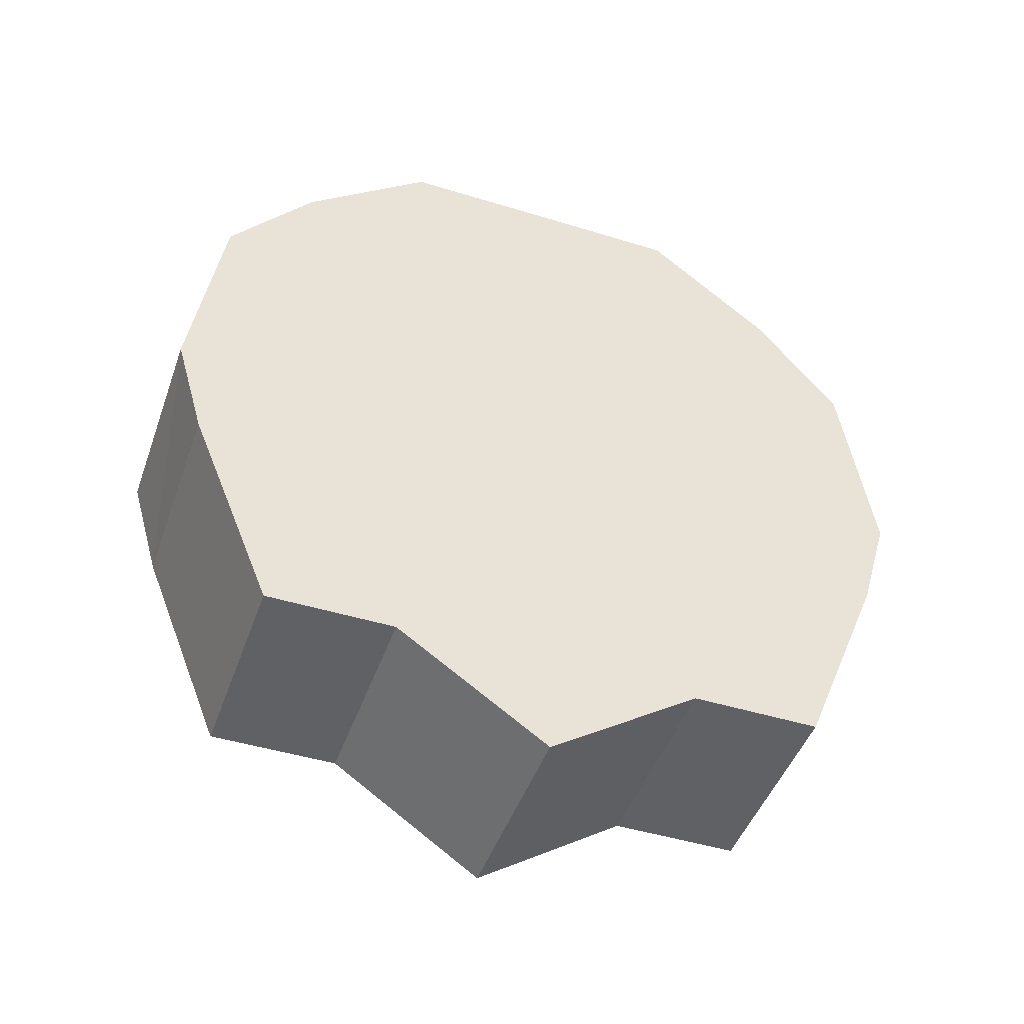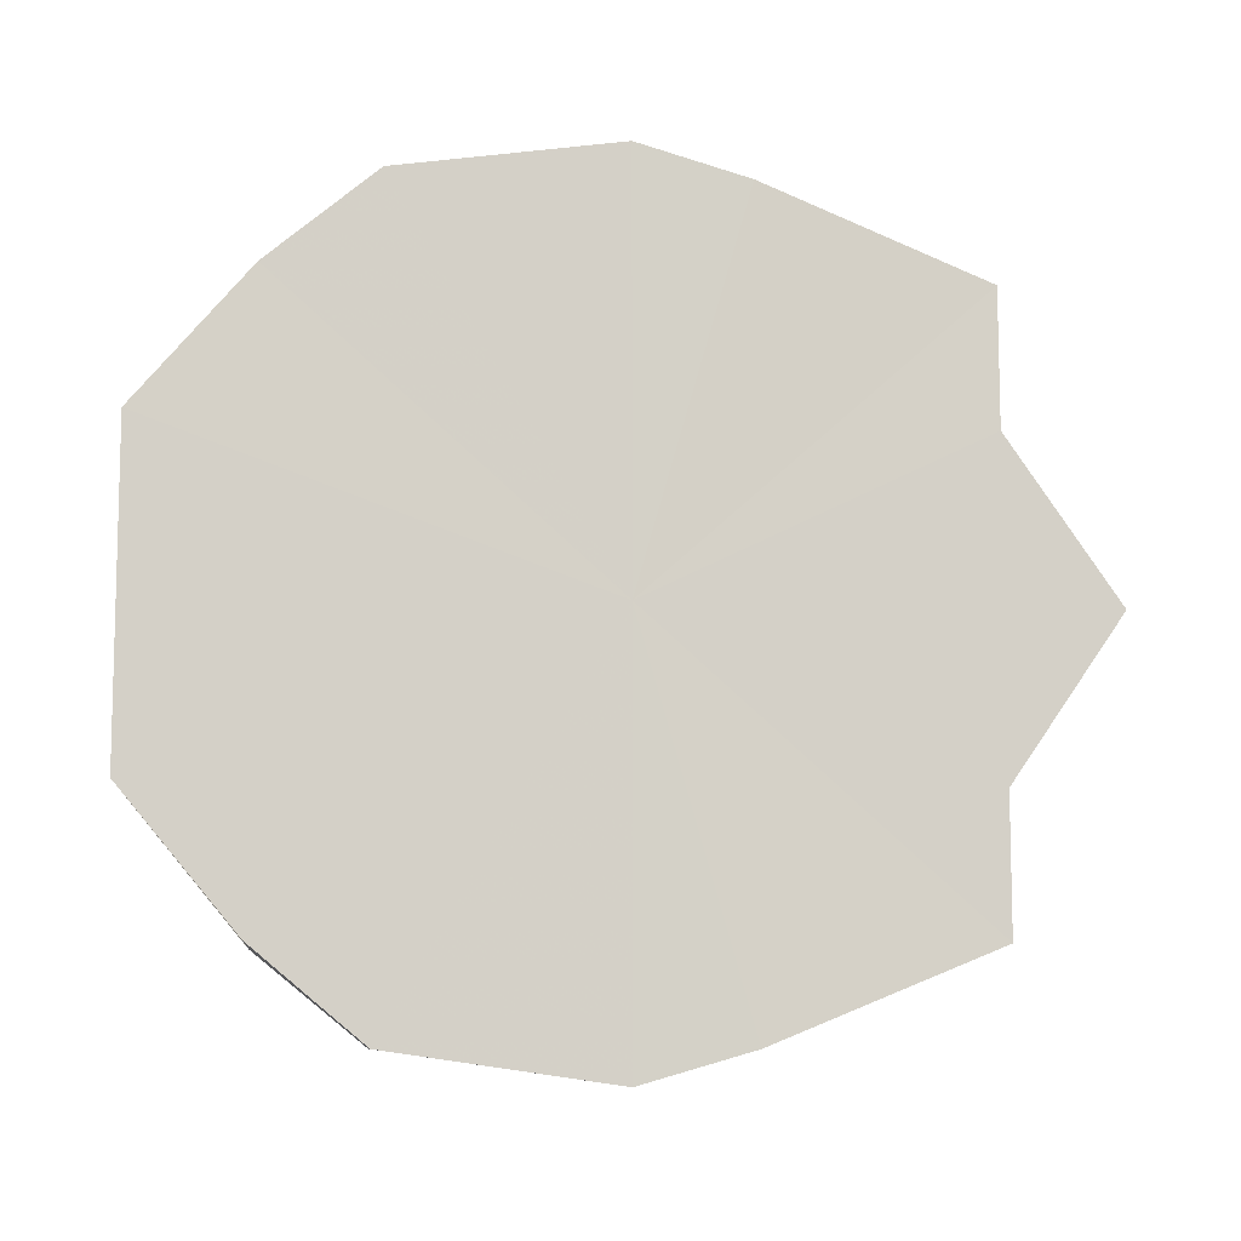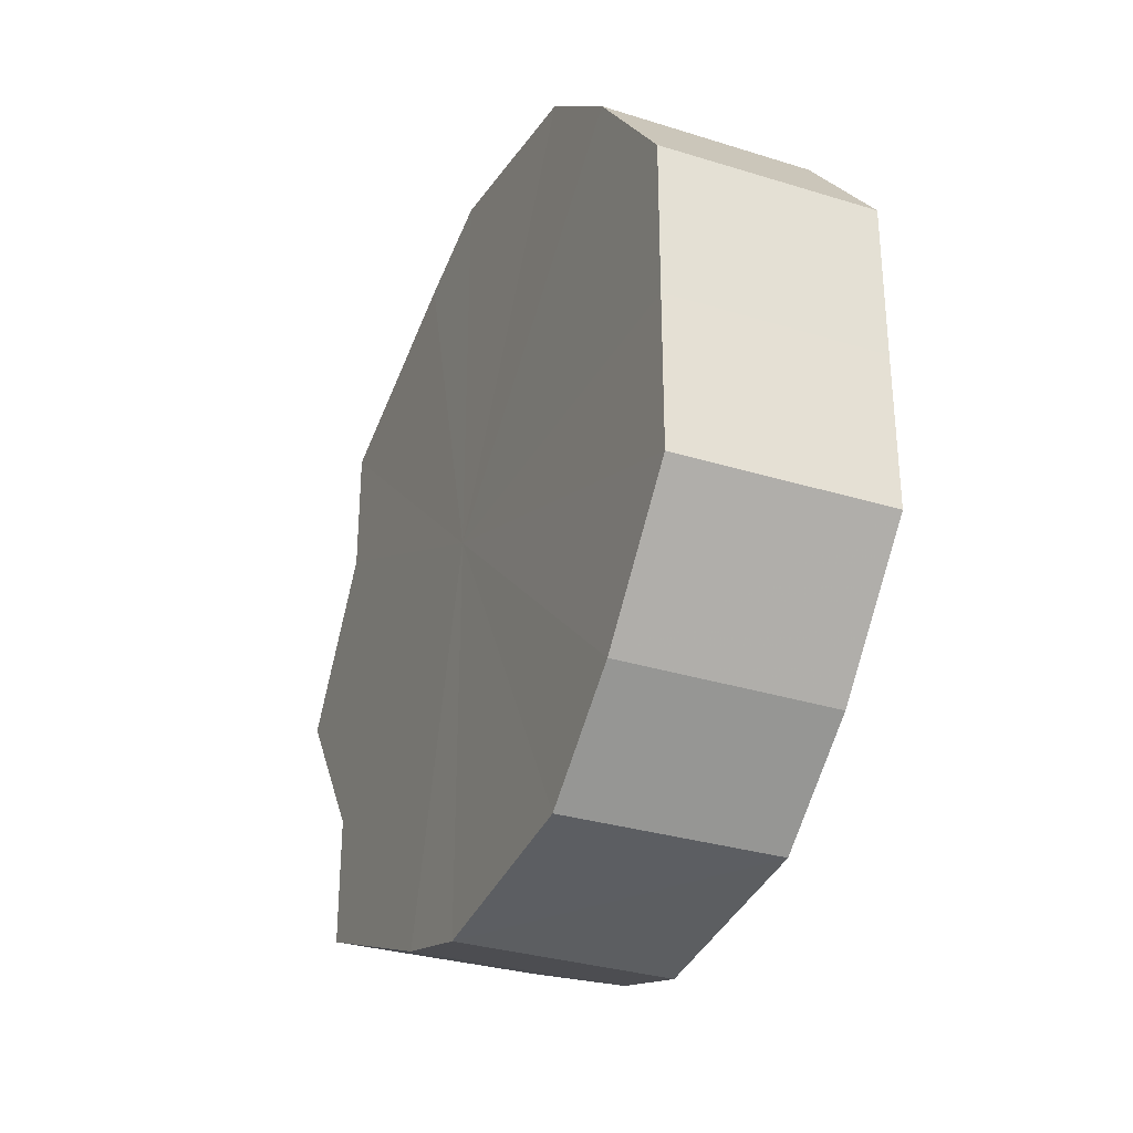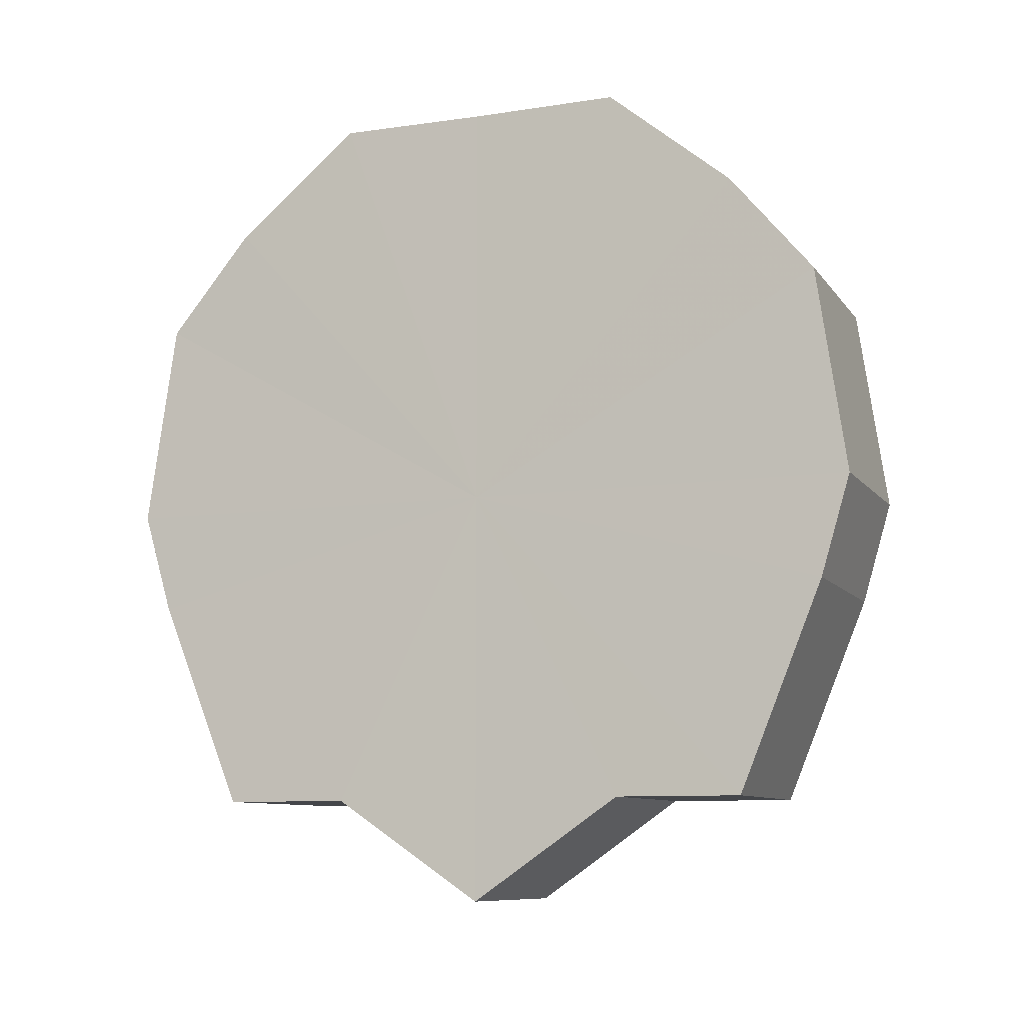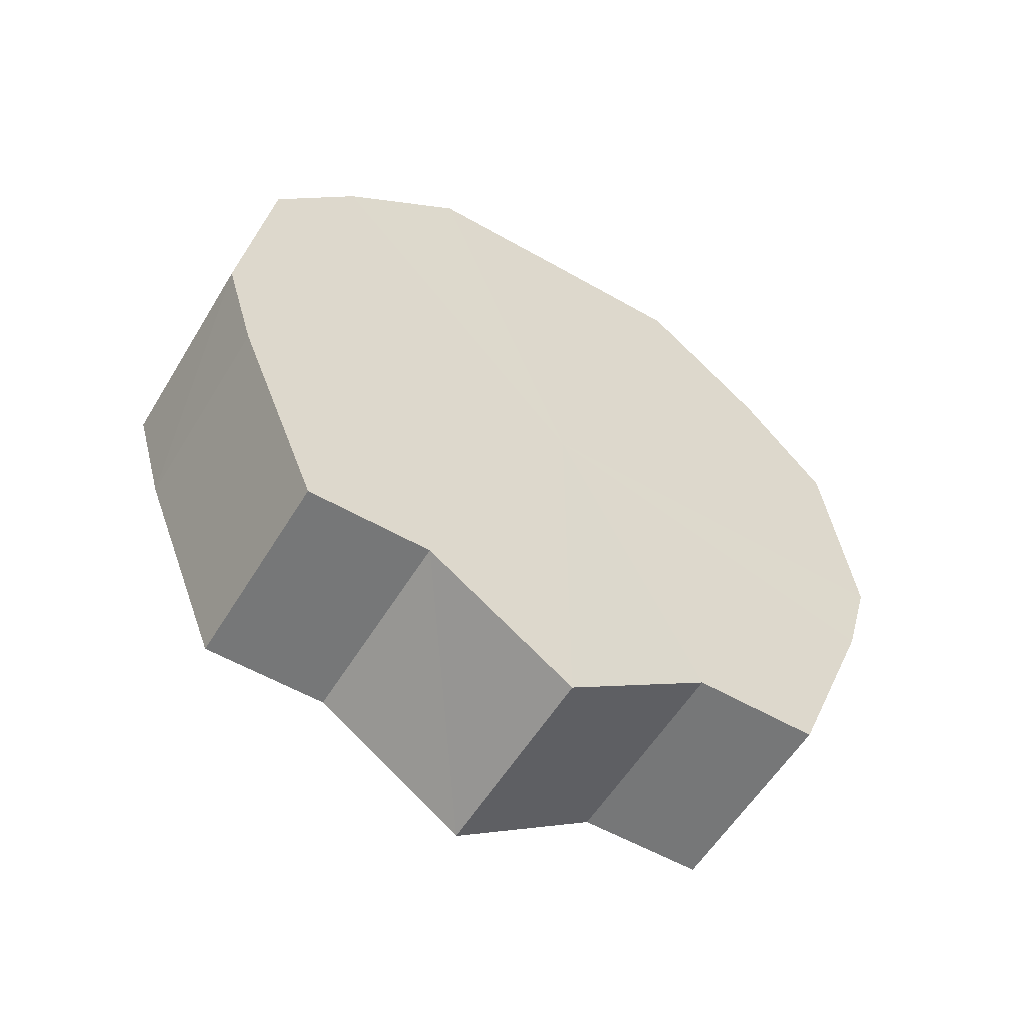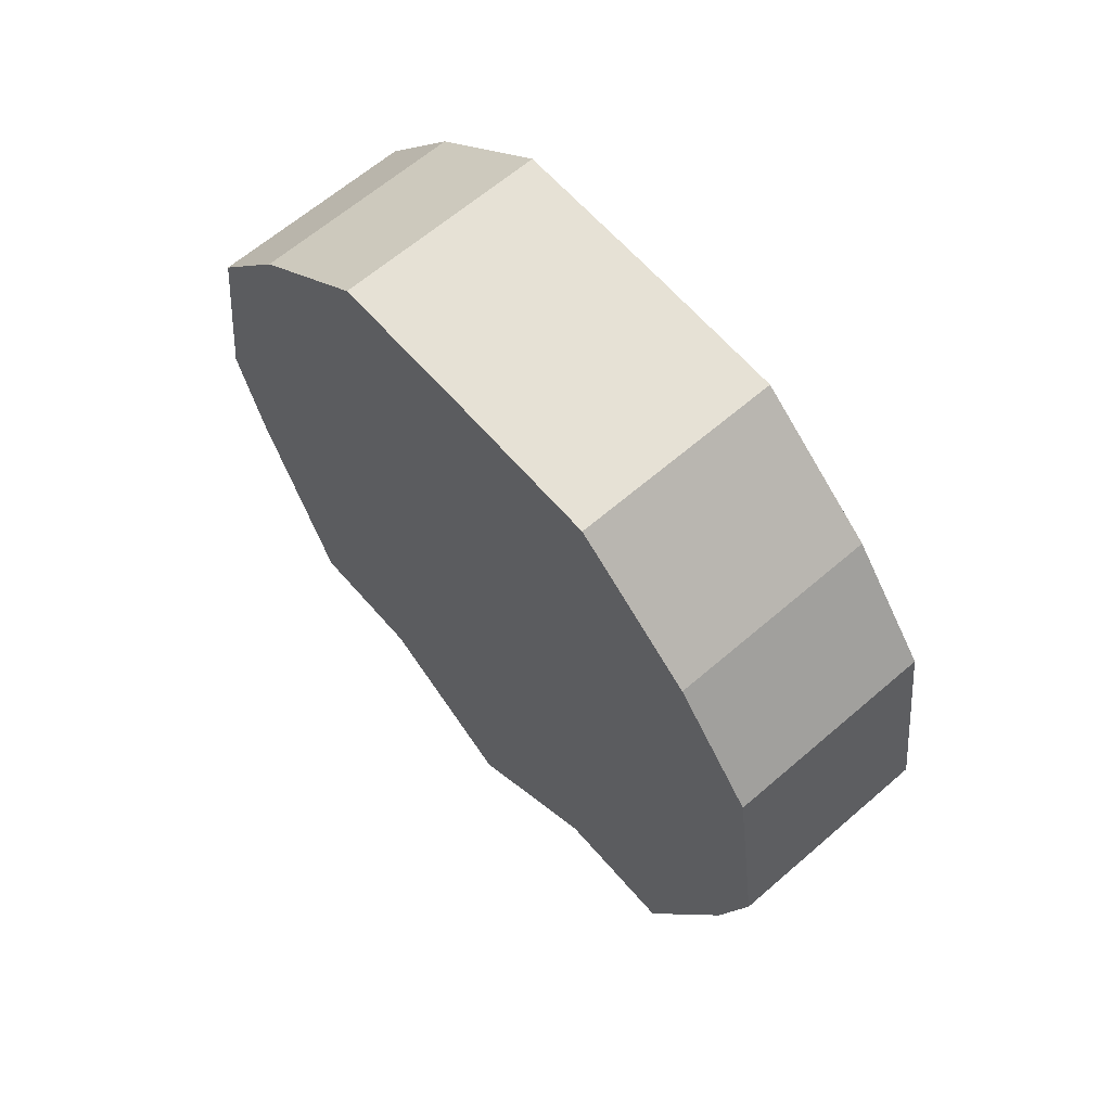
<metadata>
{"format":"obj","ext":"obj","renderer":"f3d","projection":"perspective","resolution":1024,"background":"white","views":[{"elev":-46.7,"azim":-109.3,"up":"+Y"},{"elev":-9.3,"azim":-96.4,"up":"+Z"},{"elev":-30.9,"azim":156.0,"up":"+Z"},{"elev":-9.6,"azim":-69.1,"up":"+Y"},{"elev":-56.4,"azim":-120.9,"up":"+Y"},{"elev":64.1,"azim":139.0,"up":"+Y"}]}
</metadata>
<code>
o 212
v 2229 1870 15.03
v 2229 1870 15.02
v 2229 1870 15.03
v 2229 1870 15.01
v 2229 1870 15.02
v 2229 1870 15.05
v 2229 1870 15.05
v 2229 1870 15
v 2229 1870 15.01
v 2229 1870 15.06
v 2229 1870 15.06
v 2229 1870 15
v 2229 1870 15
v 2229 1870 15.07
v 2229 1870 15.07
v 2229 1870 15
v 2229 1870 15
v 2229 1870 15.07
v 2229 1870 15.07
v 2229 1870 15.01
v 2229 1870 15
v 2229 1870 15.07
v 2229 1870 15.07
v 2229 1870 15.02
v 2229 1870 15.01
v 2229 1870 15.06
v 2229 1870 15.06
v 2229 1870 15.03
v 2229 1870 15.02
v 2229 1870 15.05
v 2229 1870 15.05
v 2229 1870 15.03
v 2229 1870 15.03
v 2229 1870 15.02
v 2229 1870 15.02
v 2229 1870 15.01
v 2229 1870 15.01
v 2229 1870 15.05
v 2229 1870 15.03
v 2229 1870 15.06
v 2229 1870 15.05
v 2229 1870 15
v 2229 1870 15
v 2229 1870 15.07
v 2229 1870 15.06
v 2229 1870 15.07
v 2229 1870 15.07
v 2229 1870 15
v 2229 1870 15
v 2229 1870 15.07
v 2229 1870 15.07
v 2229 1870 15.06
v 2229 1870 15.07
v 2229 1870 15
v 2229 1870 15
v 2229 1870 15.05
v 2229 1870 15.06
v 2229 1870 15.03
v 2229 1870 15.05
v 2229 1870 15.01
v 2229 1870 15.01
v 2229 1870 15.02
v 2229 1870 15.03
v 2229 1870 15.02
v 2229 1870 15.03
v 2229 1870 15.02
v 2229 1870 15.03
v 2229 1870 15.01
v 2229 1870 15.05
v 2229 1870 15
v 2229 1870 15.06
v 2229 1870 15
v 2229 1870 15.07
v 2229 1870 15
v 2229 1870 15.07
v 2229 1870 15.01
v 2229 1870 15.07
v 2229 1870 15.02
v 2229 1870 15.06
v 2229 1870 15.03
v 2229 1870 15.05
v 2229 1870 15.03
v 2229 1870 15.03
v 2229 1870 15.02
v 2229 1870 15.05
v 2229 1870 15.01
v 2229 1870 15.06
v 2229 1870 15
v 2229 1870 15.07
v 2229 1870 15
v 2229 1870 15.07
v 2229 1870 15
v 2229 1870 15.07
v 2229 1870 15.01
v 2229 1870 15.06
v 2229 1870 15.02
v 2229 1870 15.05
v 2229 1870 15.03
f 1 2 3
f 2 4 5
f 6 1 7
f 4 8 9
f 10 6 11
f 8 12 13
f 14 10 15
f 12 16 17
f 18 14 19
f 16 20 21
f 22 18 23
f 20 24 25
f 26 22 27
f 24 28 29
f 30 26 31
f 28 30 32
f 33 34 35
f 35 36 37
f 38 39 33
f 40 41 38
f 37 42 43
f 44 45 40
f 46 47 44
f 43 48 49
f 50 51 46
f 52 53 50
f 49 54 55
f 56 57 52
f 58 59 56
f 55 60 61
f 62 63 58
f 61 64 62
f 65 66 67
f 65 68 66
f 65 67 69
f 65 70 68
f 65 69 71
f 65 72 70
f 65 71 73
f 65 74 72
f 65 73 75
f 65 76 74
f 65 75 77
f 65 78 76
f 65 77 79
f 65 80 78
f 65 79 81
f 65 81 80
f 82 83 84
f 82 85 83
f 82 84 86
f 82 87 85
f 82 86 88
f 82 89 87
f 82 88 90
f 82 91 89
f 82 90 92
f 82 93 91
f 82 92 94
f 82 95 93
f 82 94 96
f 82 97 95
f 82 96 98
f 82 98 97

</code>
